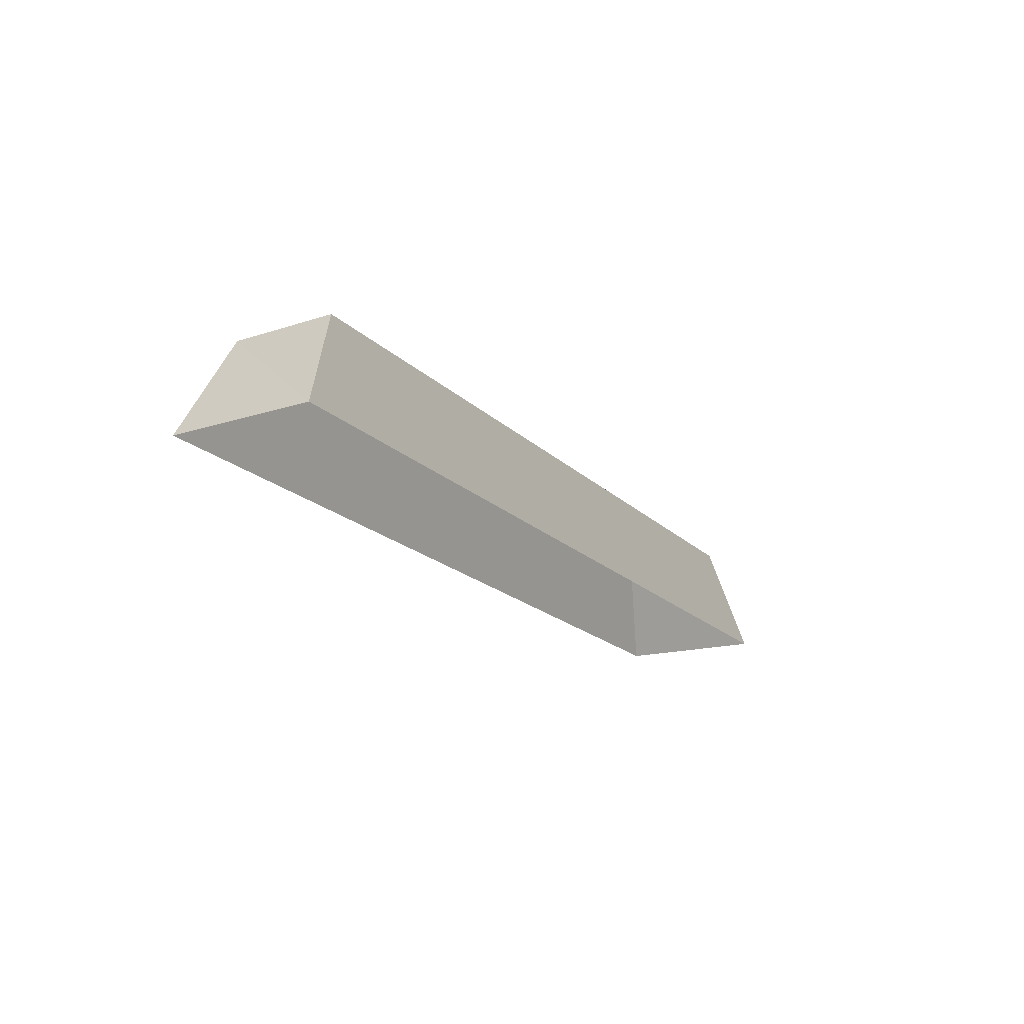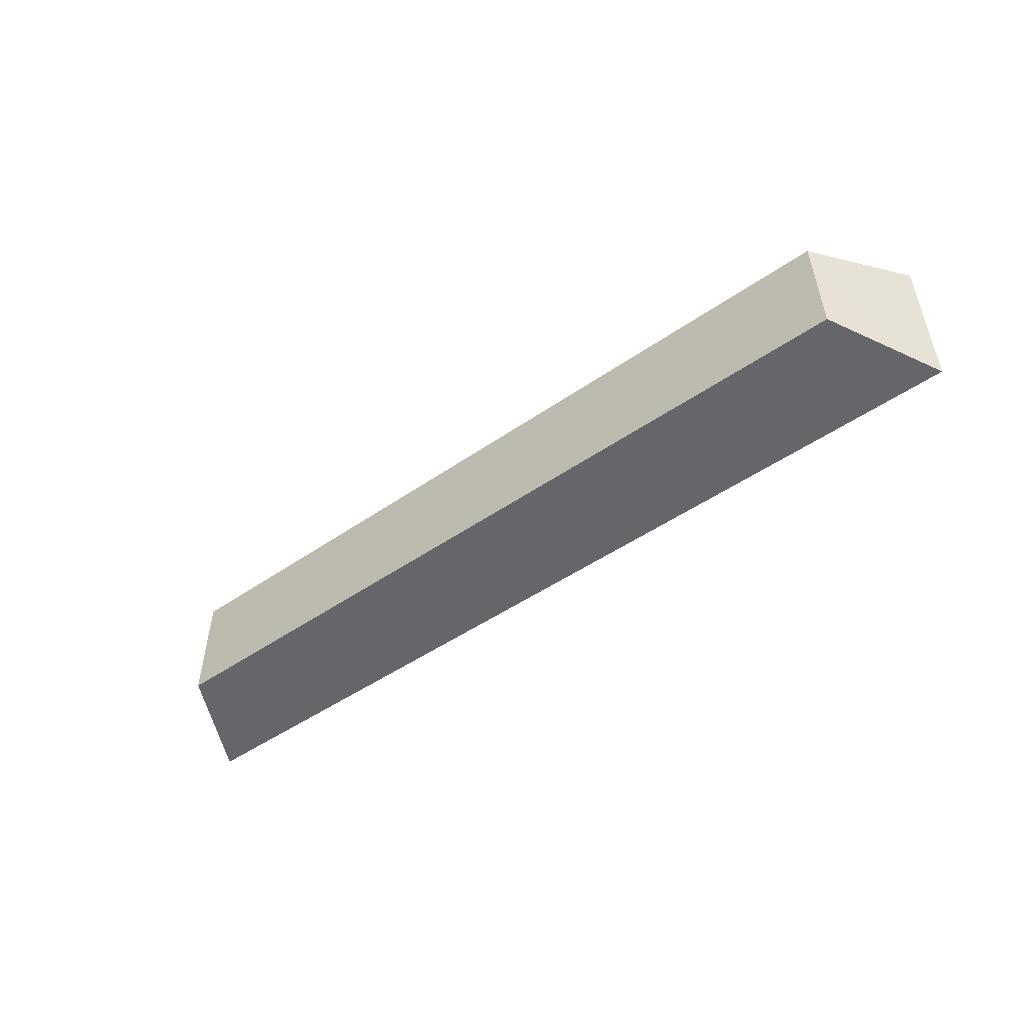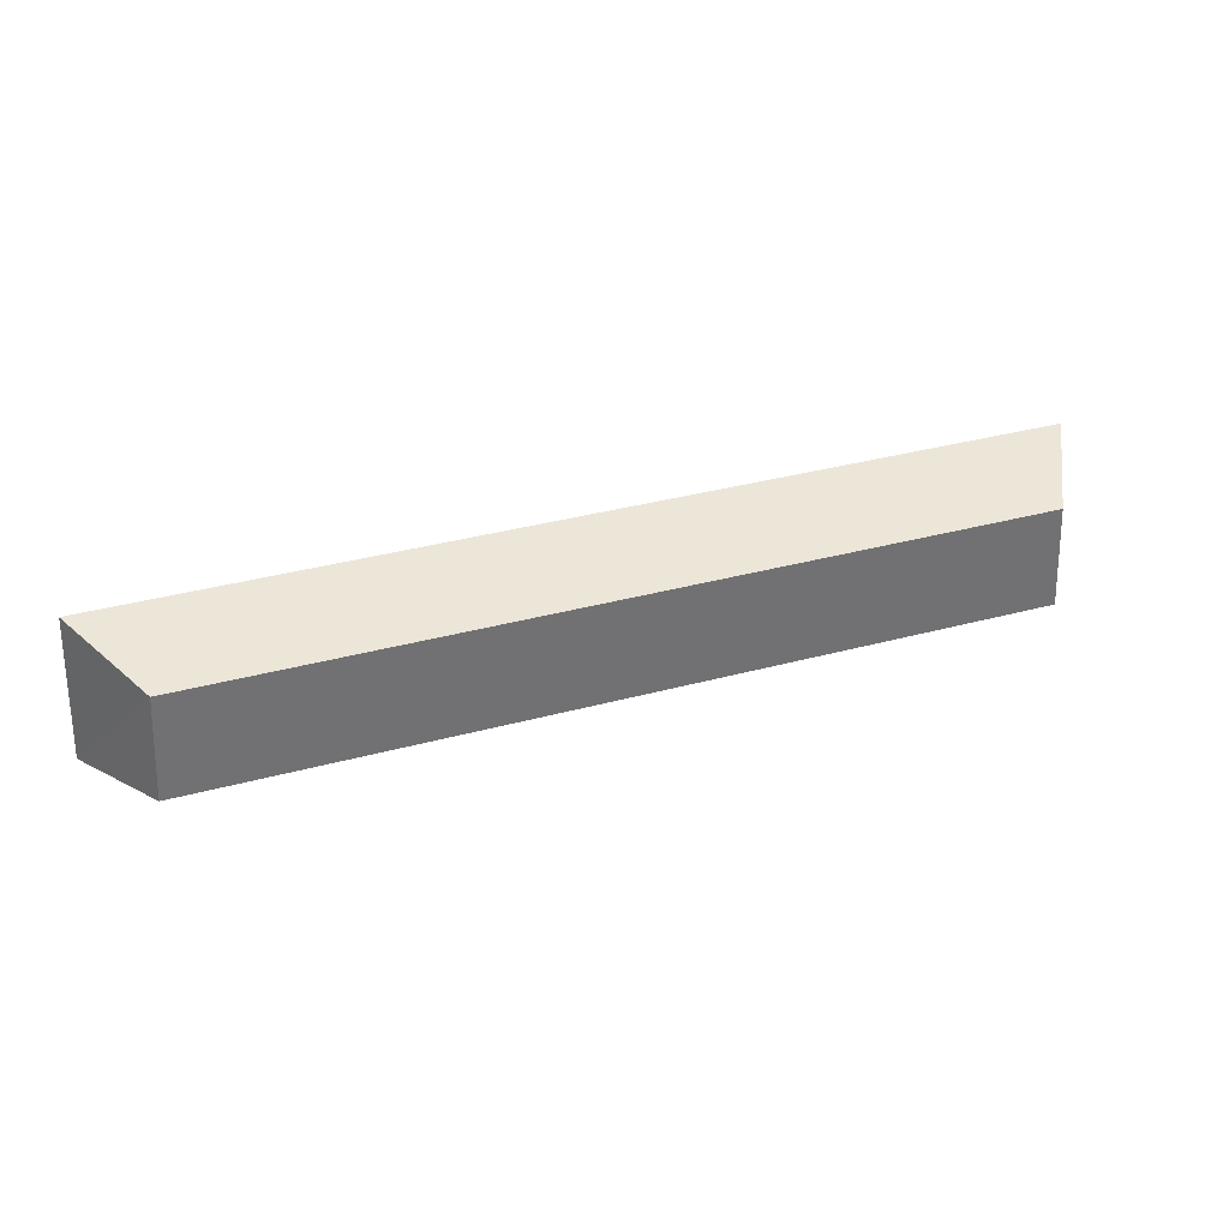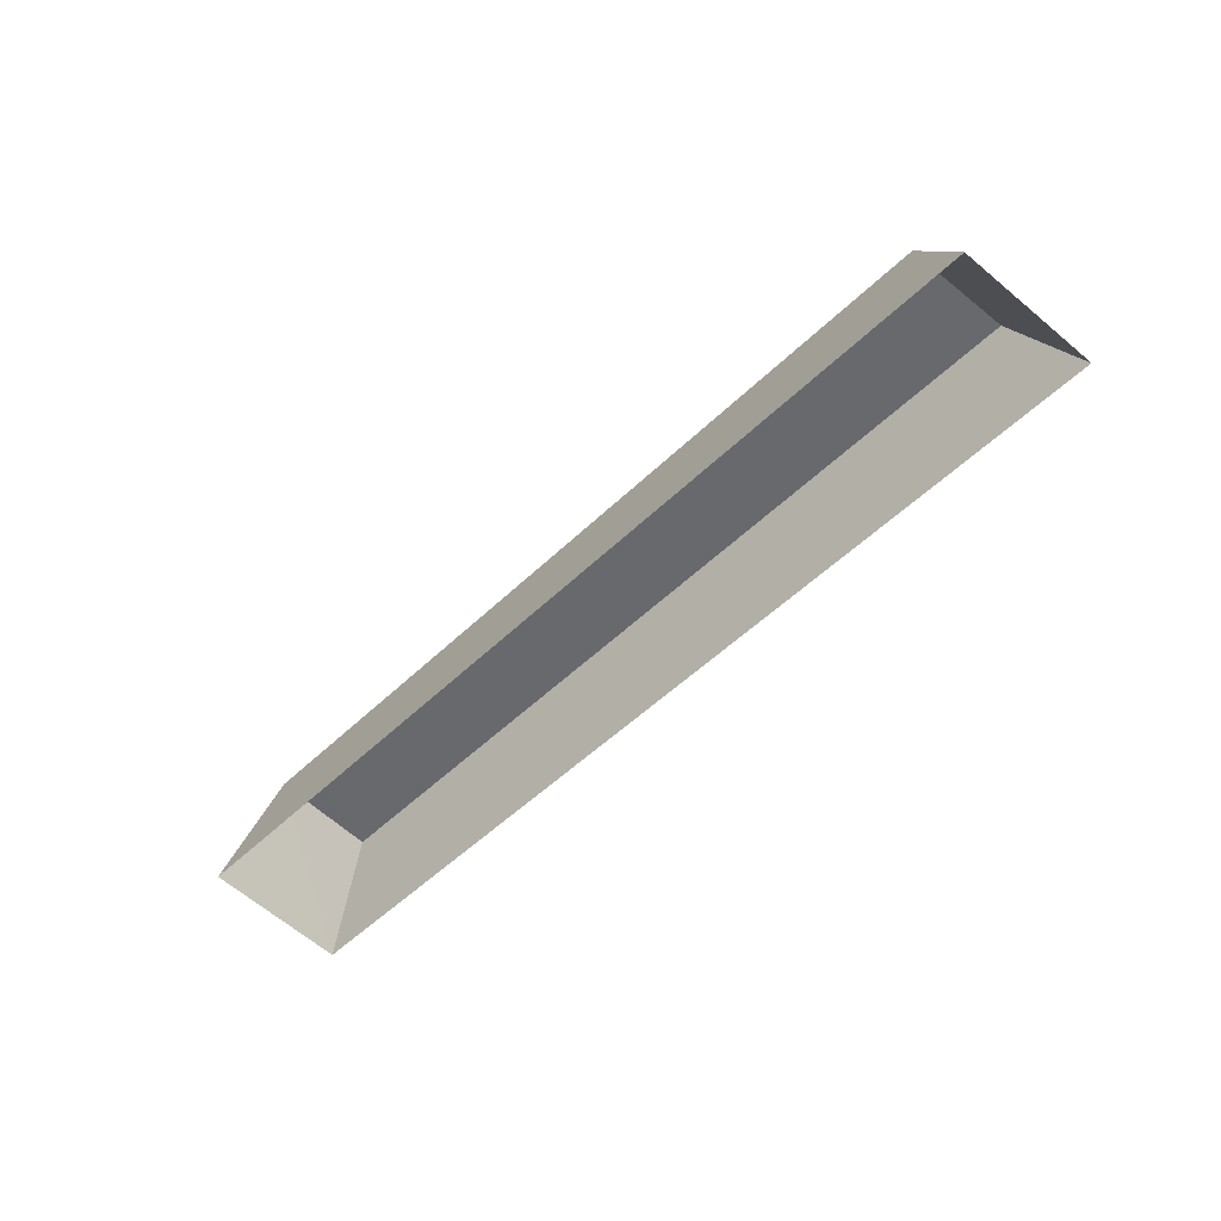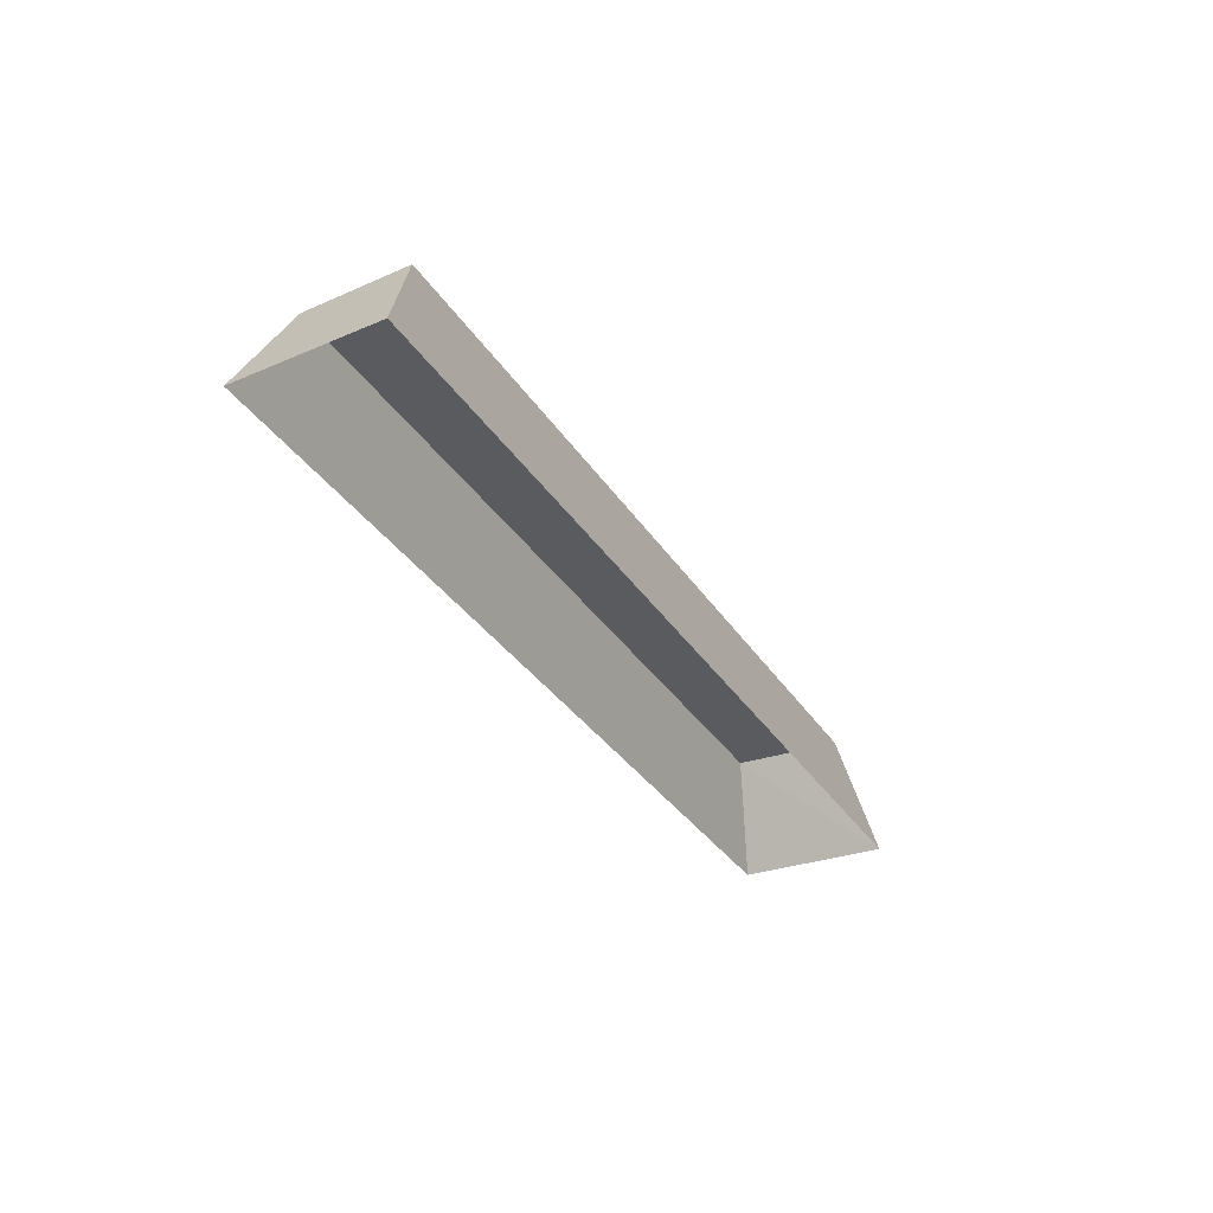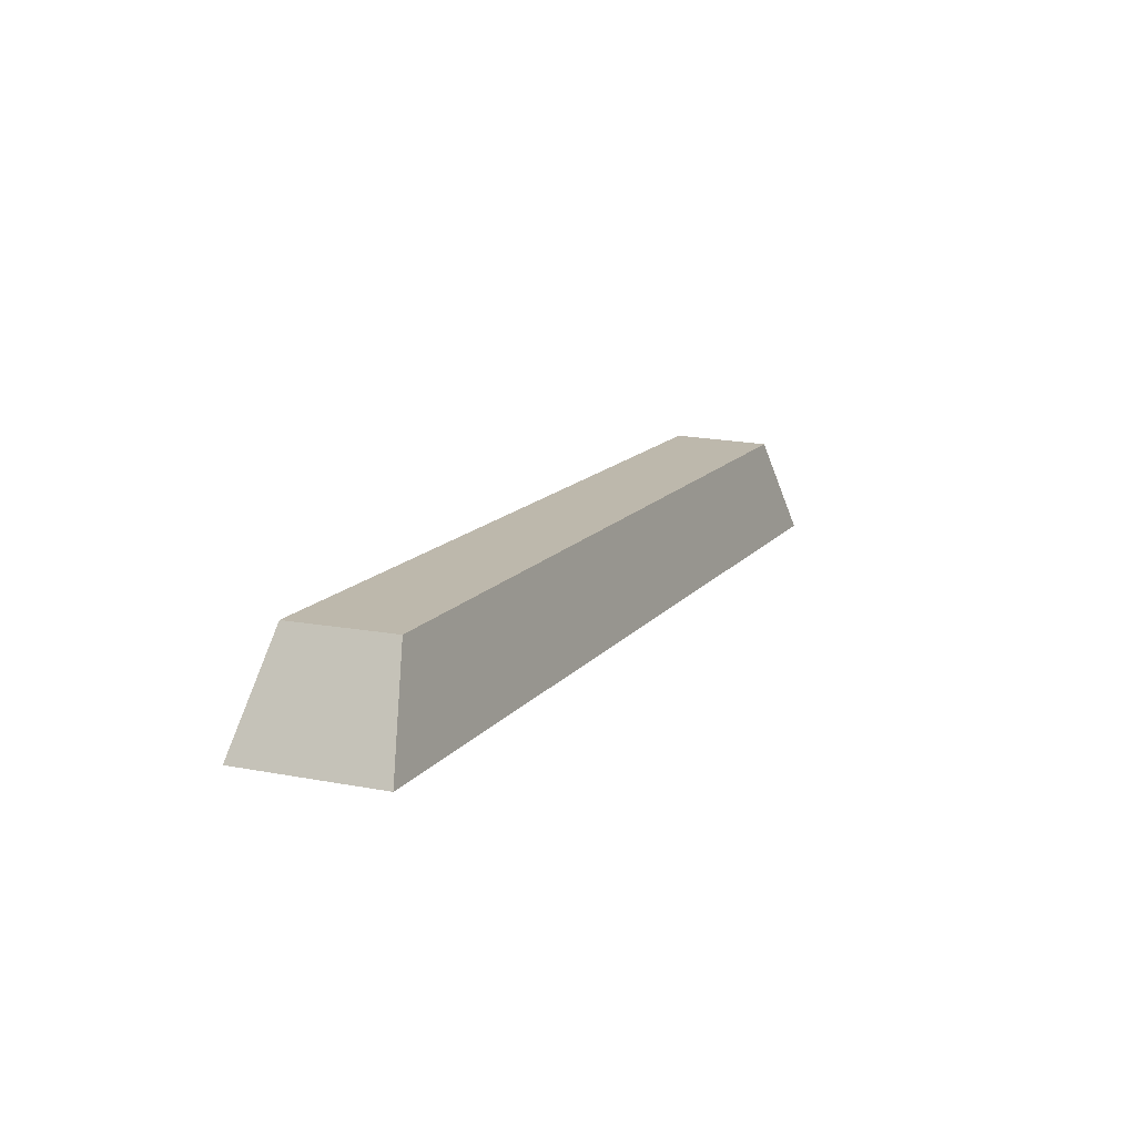
<metadata>
{"format":"obj","ext":"obj","renderer":"f3d","projection":"perspective","resolution":1024,"background":"white","views":[{"elev":-18.2,"azim":119.2,"up":"+Y"},{"elev":-44.3,"azim":-140.3,"up":"+Z"},{"elev":35.5,"azim":160.3,"up":"+Z"},{"elev":-52.7,"azim":45.8,"up":"+Y"},{"elev":-33.2,"azim":117.8,"up":"+Y"},{"elev":14.9,"azim":-64.9,"up":"+Y"}]}
</metadata>
<code>
g LemonPickupSyren2
v -0.09952 1.062 0.2583
v -0.1127 0.9602 0.2781
v -0.4499 0.9602 0.2781
v -0.3973 1.062 0.2583
v 0.3973 1.062 0.2583
v 0.4035 1.062 0.1549
v 0.4569 0.9602 0.1351
v 0.4499 0.9602 0.2781
v 0.09952 1.062 0.1549
v 0.4035 1.062 0.1549
v 0.3973 1.062 0.2583
v 0.09952 1.062 0.2583
v -0.4035 1.062 0.1549
v -0.4569 0.9602 0.1351
v -0.1127 0.9602 0.1351
v -0.09952 1.062 0.1549
v 0.4035 1.062 0.1549
v 0.09952 1.062 0.1549
v 0.1127 0.9602 0.1351
v 0.4569 0.9602 0.1351
v -0.3973 1.062 0.2583
v -0.4499 0.9602 0.2781
v -0.4569 0.9602 0.1351
v -0.4035 1.062 0.1549
v -0.09952 1.062 0.1549
v -0.09952 1.062 0.2583
v -0.3973 1.062 0.2583
v -0.4035 1.062 0.1549
v -0.09952 1.062 0.2583
v -0.09952 1.062 0.1549
v 0.09952 1.062 0.1549
v 0.09952 1.062 0.2583
v -0.1127 0.9602 0.2781
v -0.09952 1.062 0.2583
v 0.09952 1.062 0.2583
v 0.1127 0.9602 0.2781
v -0.09952 1.062 0.1549
v -0.1127 0.9602 0.1351
v 0.1127 0.9602 0.1351
v 0.09952 1.062 0.1549
v 0.09952 1.062 0.2583
v 0.3973 1.062 0.2583
v 0.4499 0.9602 0.2781
v 0.1127 0.9602 0.2781
g LemonPickupSyren2_0
f 3 2 1
f 4 3 1
f 7 6 5
f 8 7 5
f 11 10 9
f 12 11 9
f 15 14 13
f 16 15 13
f 19 18 17
f 20 19 17
f 23 22 21
f 24 23 21
f 27 26 25
f 28 27 25
f 31 30 29
f 32 31 29
f 35 34 33
f 36 35 33
f 39 38 37
f 40 39 37
f 43 42 41
f 44 43 41

</code>
